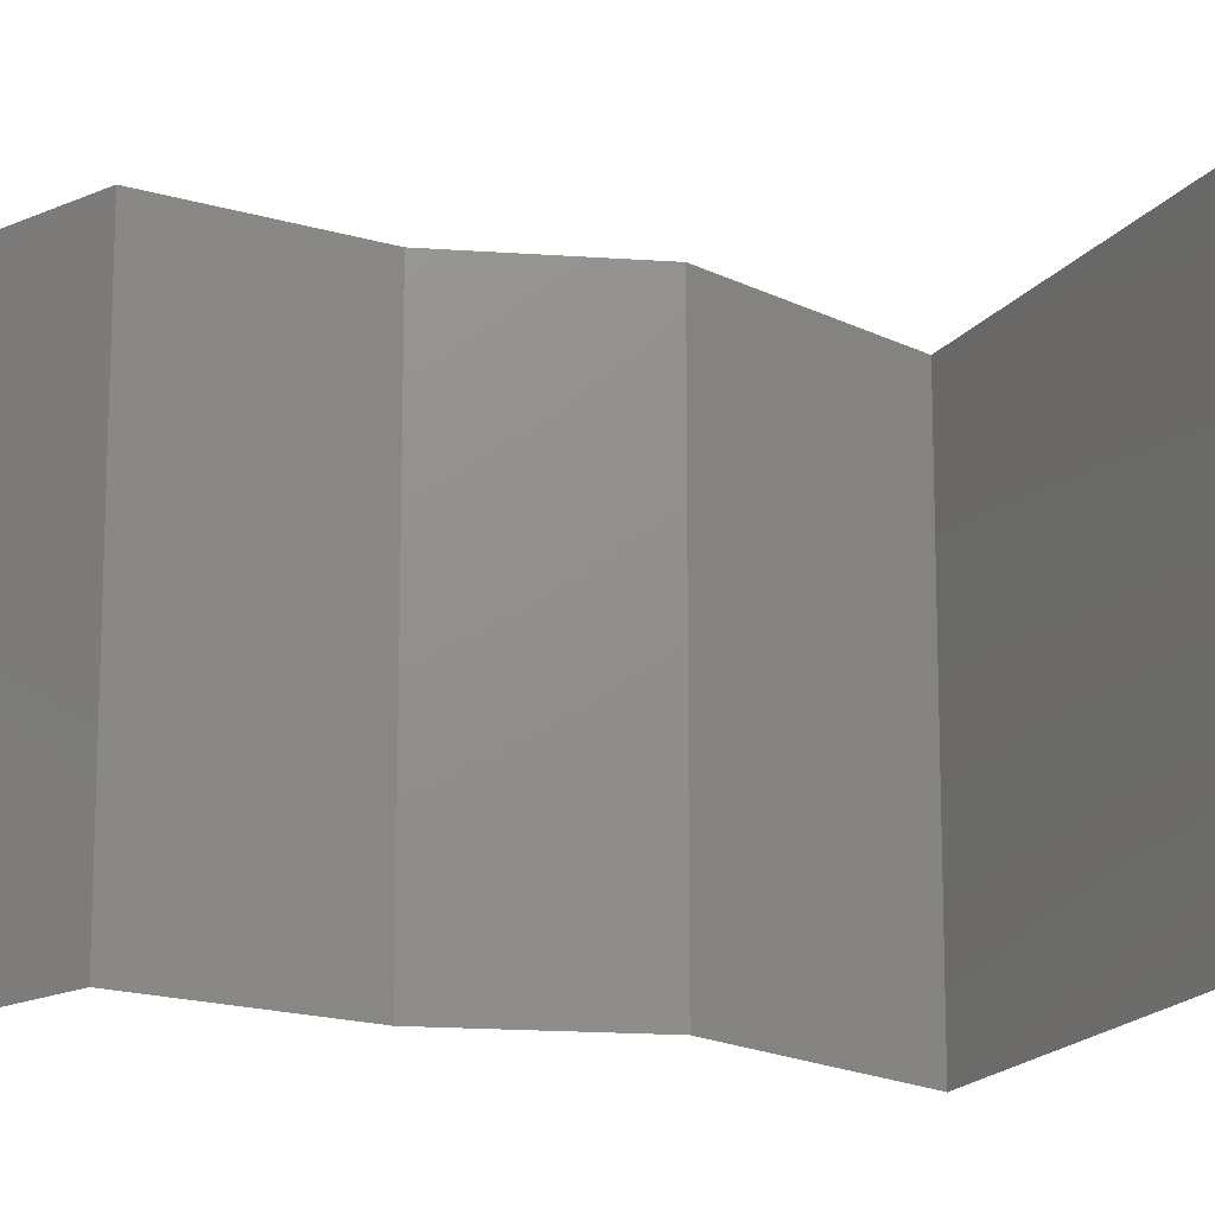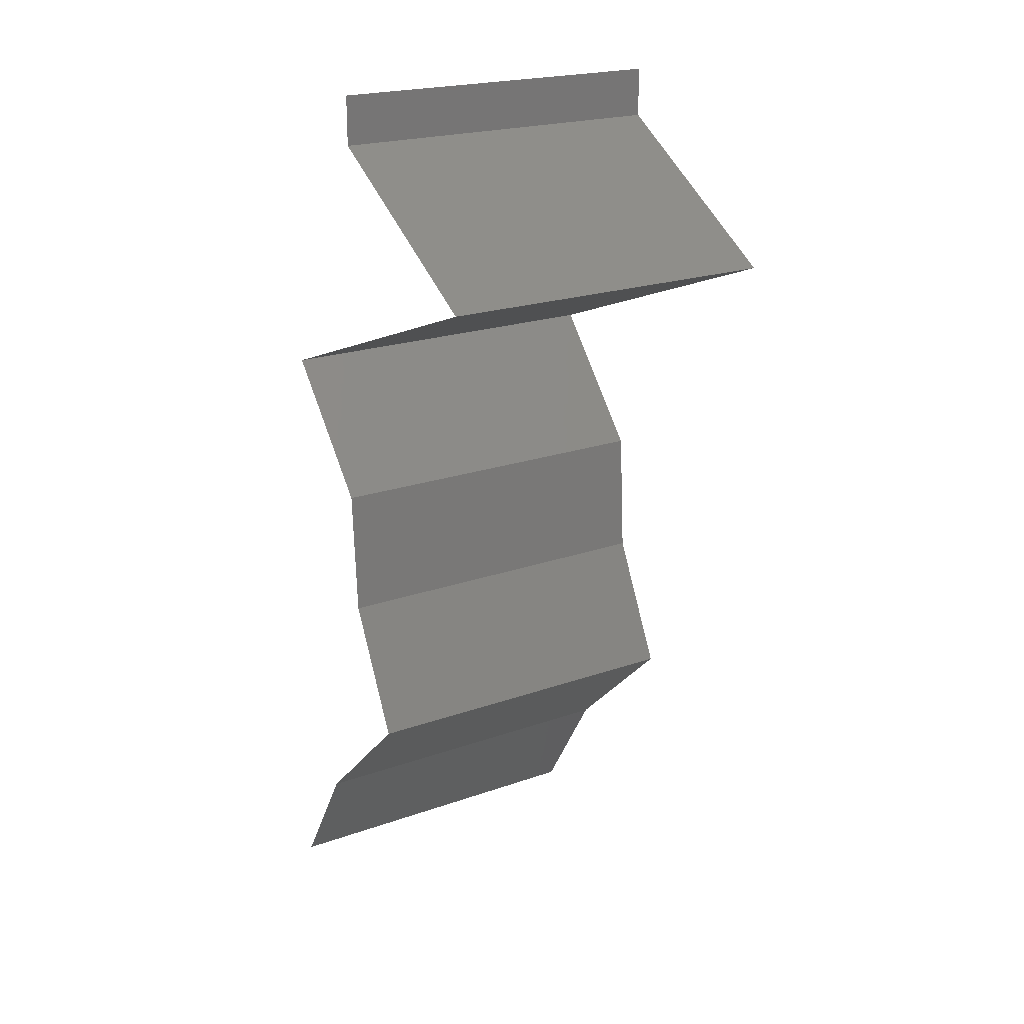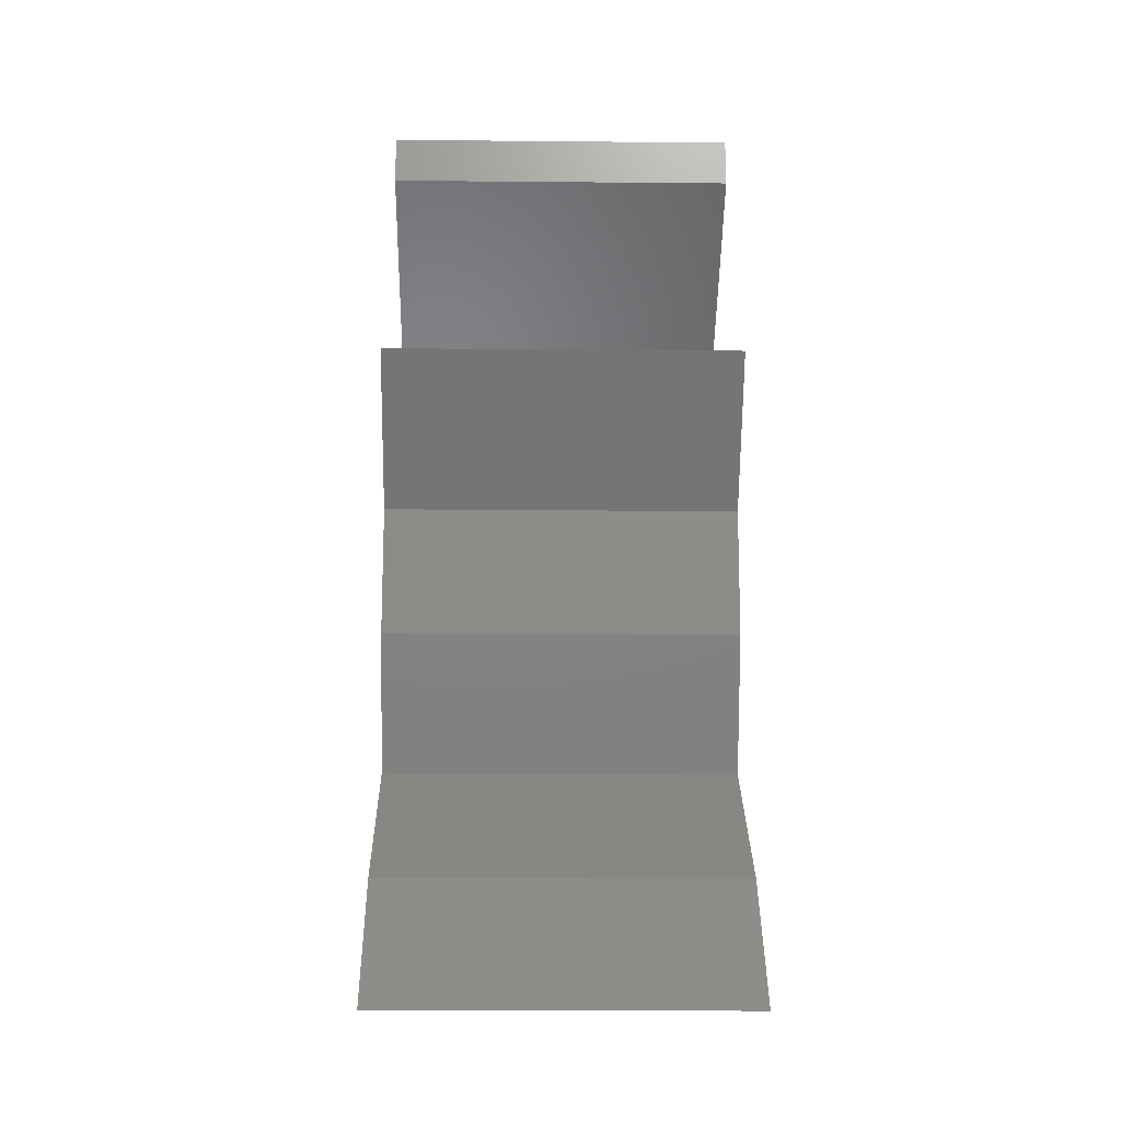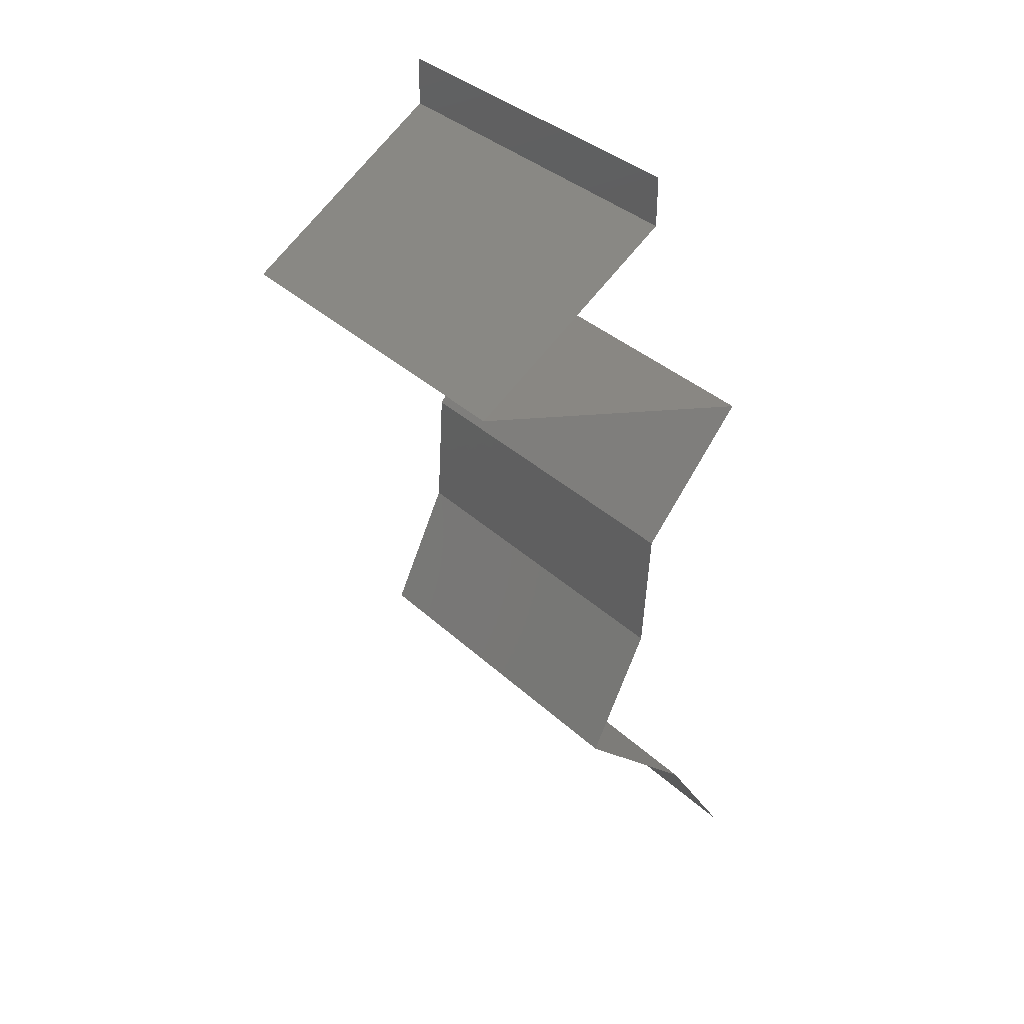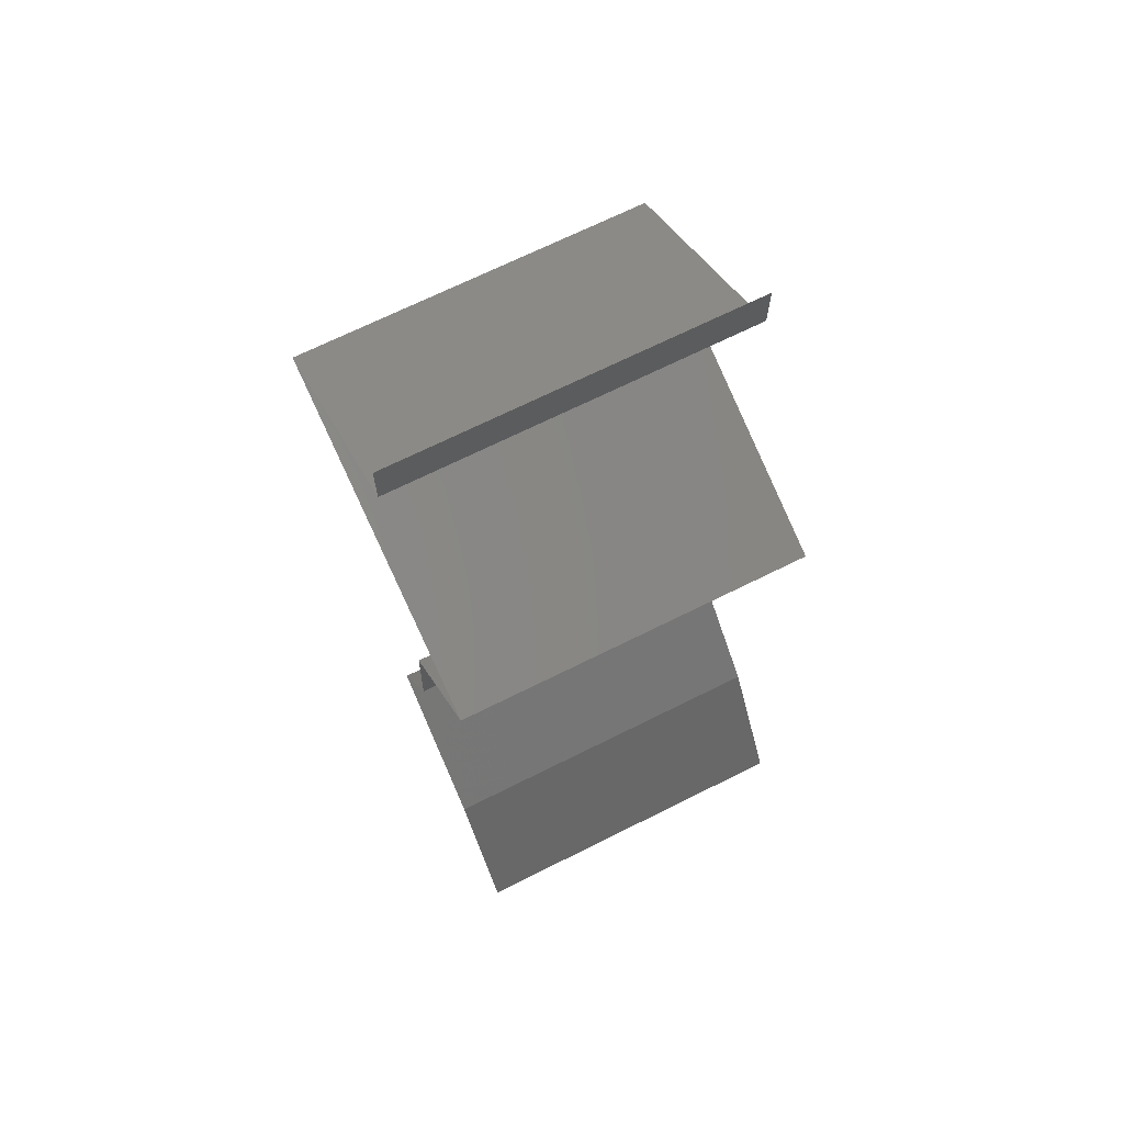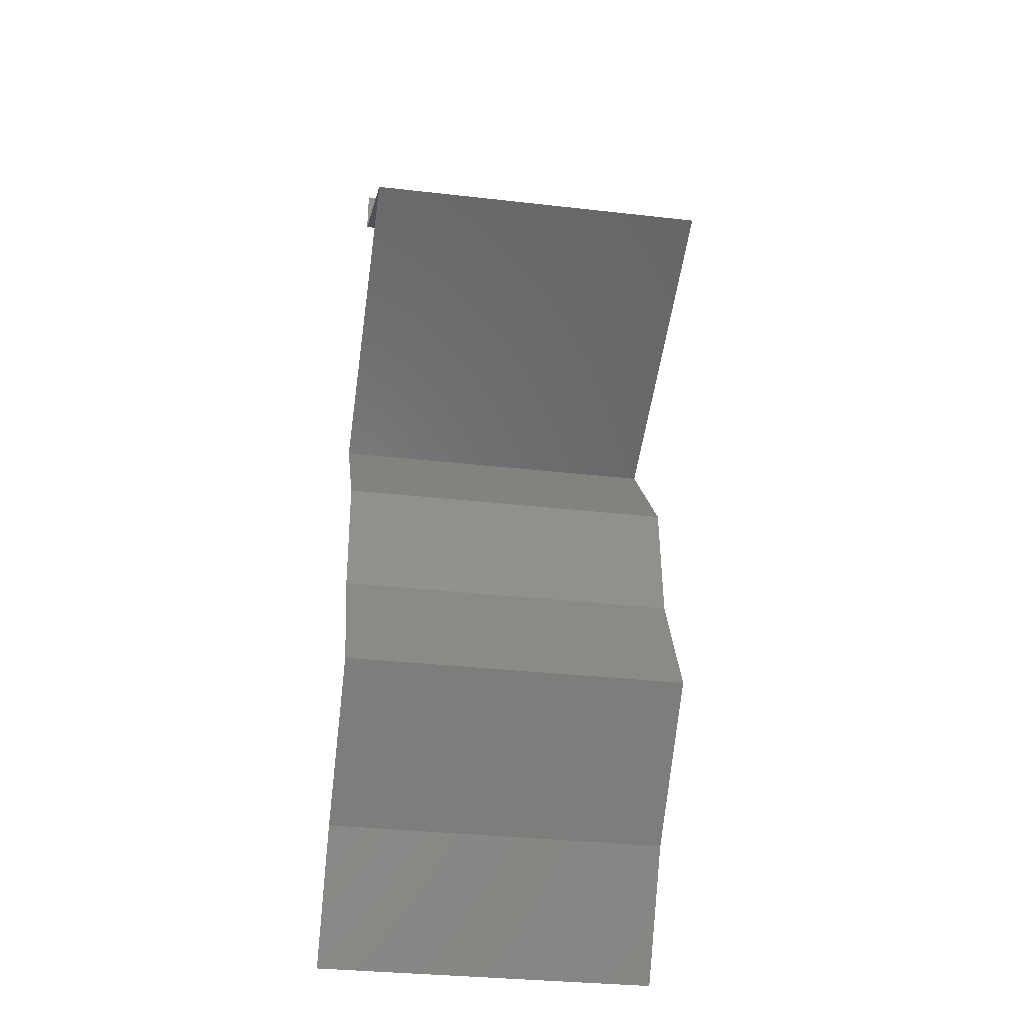
<metadata>
{"format":"stl","ext":"stl","renderer":"f3d","projection":"perspective","resolution":1024,"background":"white","views":[{"elev":-17.6,"azim":85.5,"up":"+Z"},{"elev":21.3,"azim":57.9,"up":"+Y"},{"elev":-18.5,"azim":-91.0,"up":"+Y"},{"elev":36.7,"azim":139.7,"up":"+Y"},{"elev":69.5,"azim":-116.5,"up":"+Y"},{"elev":-33.3,"azim":81.1,"up":"+Y"}]}
</metadata>
<code>
# stl→obj: 50 verts, 74 faces
v 0.04 0.05722 0
v 0.04 0.06 0
v 0.04 0.06 0.01
v 0.04 0.05722 0.01
v 0.04 0.06 0.02
v 0.04 0.05722 0.02
v 0.04412 0.05471 0.015
v 0.05177 0.05007 0
v 0.04765 0.05257 0.005
v 0.05177 0.05007 0.01
v 0.04388 0.05486 0.005
v 0.04788 0.05243 0.015
v 0.05177 0.05007 0.02
v 0.04588 0.05364 0.02
v 0.04588 0.05364 0
v 0.04588 0.05364 0.01
v 0.04231 0.04649 0.02
v 0.0451 0.04755 0.01269
v 0.03285 0.04291 0
v 0.03997 0.04561 0.007585
v 0.03285 0.04291 0.01
v 0.04231 0.04649 0
v 0.03285 0.04291 0.02
v 0.03809 0.04489 0.01445
v 0.04622 0.04797 0.005903
v 0.03592 0.03934 0.015
v 0.03898 0.03576 0
v 0.03592 0.03934 0.005
v 0.03898 0.03576 0.01
v 0.03898 0.03576 0.02
v 0.03943 0.02861 0.01
v 0.03921 0.03218 0.005
v 0.03921 0.03218 0.015
v 0.03943 0.02861 0.02
v 0.03943 0.02861 0
v 0.04297 0.02146 0
v 0.0412 0.02503 0.005
v 0.04297 0.02146 0.01
v 0.0412 0.02503 0.015
v 0.04297 0.02146 0.02
v 0.0392 0.01788 0.005
v 0.03542 0.0143 0
v 0.03542 0.0143 0.02
v 0.0392 0.01788 0.015
v 0.03542 0.0143 0.01
v 0.03321 0.01073 0.015
v 0.03099 0.007152 0
v 0.03321 0.01073 0.005
v 0.03099 0.007152 0.01
v 0.03099 0.007152 0.02
f 1 2 3
f 4 5 6
f 3 5 4
f 1 3 4
f 6 7 4
f 8 9 10
f 4 11 1
f 10 12 13
f 14 7 6
f 15 9 8
f 1 11 15
f 13 12 14
f 15 11 9
f 14 12 7
f 11 16 9
f 12 16 7
f 4 16 11
f 7 16 4
f 9 16 10
f 10 16 12
f 17 18 13
f 19 20 21
f 22 20 19
f 13 18 10
f 23 24 17
f 8 25 22
f 21 24 23
f 10 25 8
f 17 24 18
f 25 20 22
f 18 24 20
f 25 18 20
f 20 24 21
f 10 18 25
f 23 26 21
f 27 28 29
f 21 28 19
f 29 26 30
f 30 26 23
f 29 28 21
f 21 26 29
f 19 28 27
f 31 32 29
f 29 33 31
f 34 33 30
f 27 32 35
f 29 32 27
f 30 33 29
f 35 32 31
f 31 33 34
f 36 37 38
f 34 39 31
f 38 39 40
f 31 37 35
f 35 37 36
f 31 39 38
f 40 39 34
f 38 37 31
f 36 41 42
f 43 44 40
f 40 44 38
f 42 41 45
f 38 41 36
f 45 44 43
f 45 41 44
f 44 41 38
f 43 46 45
f 47 48 49
f 45 48 42
f 49 46 50
f 49 48 45
f 45 46 49
f 50 46 43
f 42 48 47

</code>
